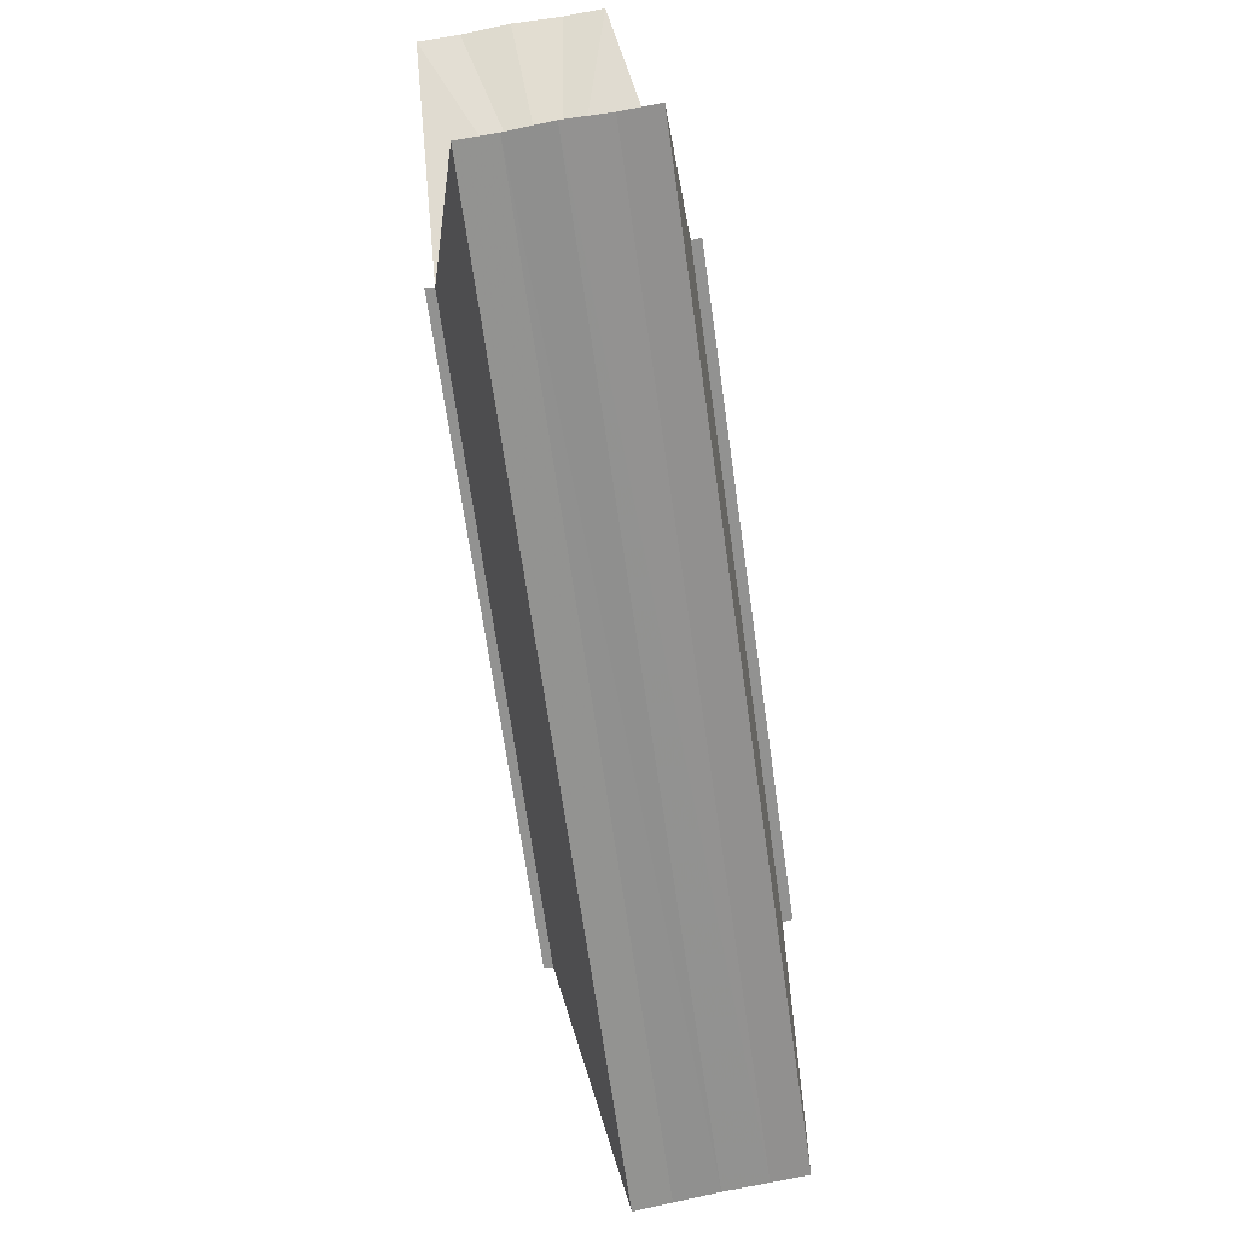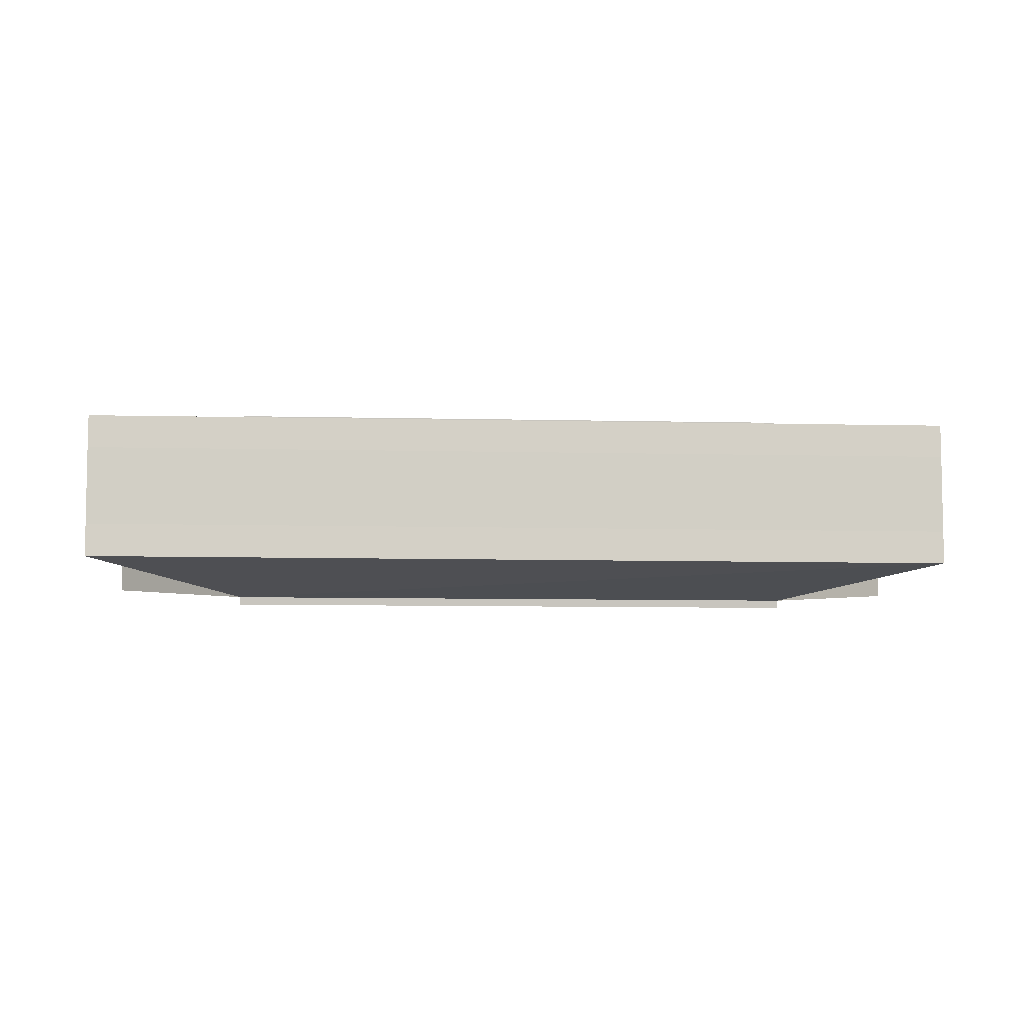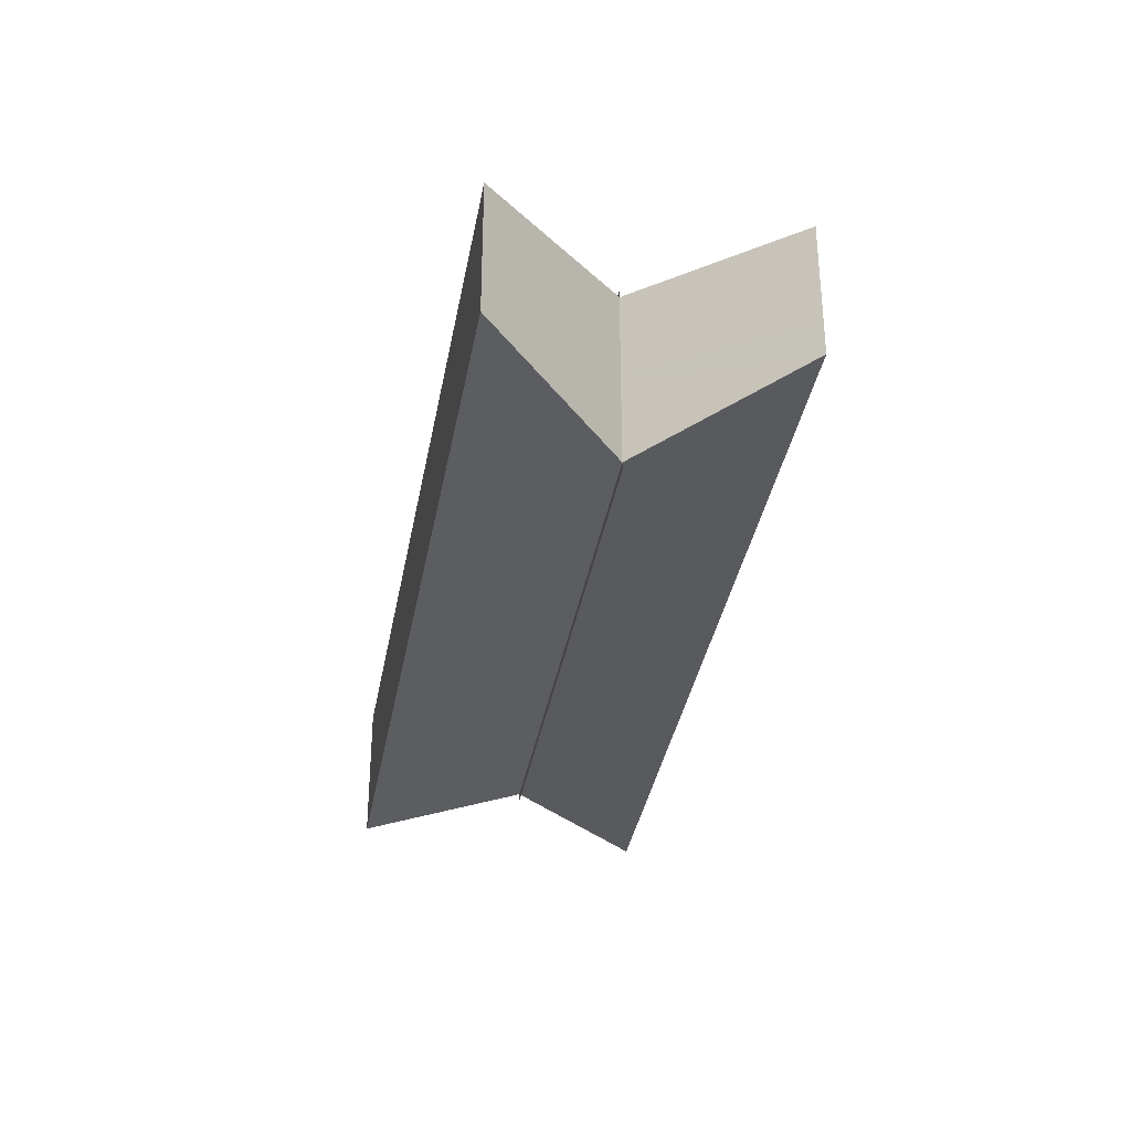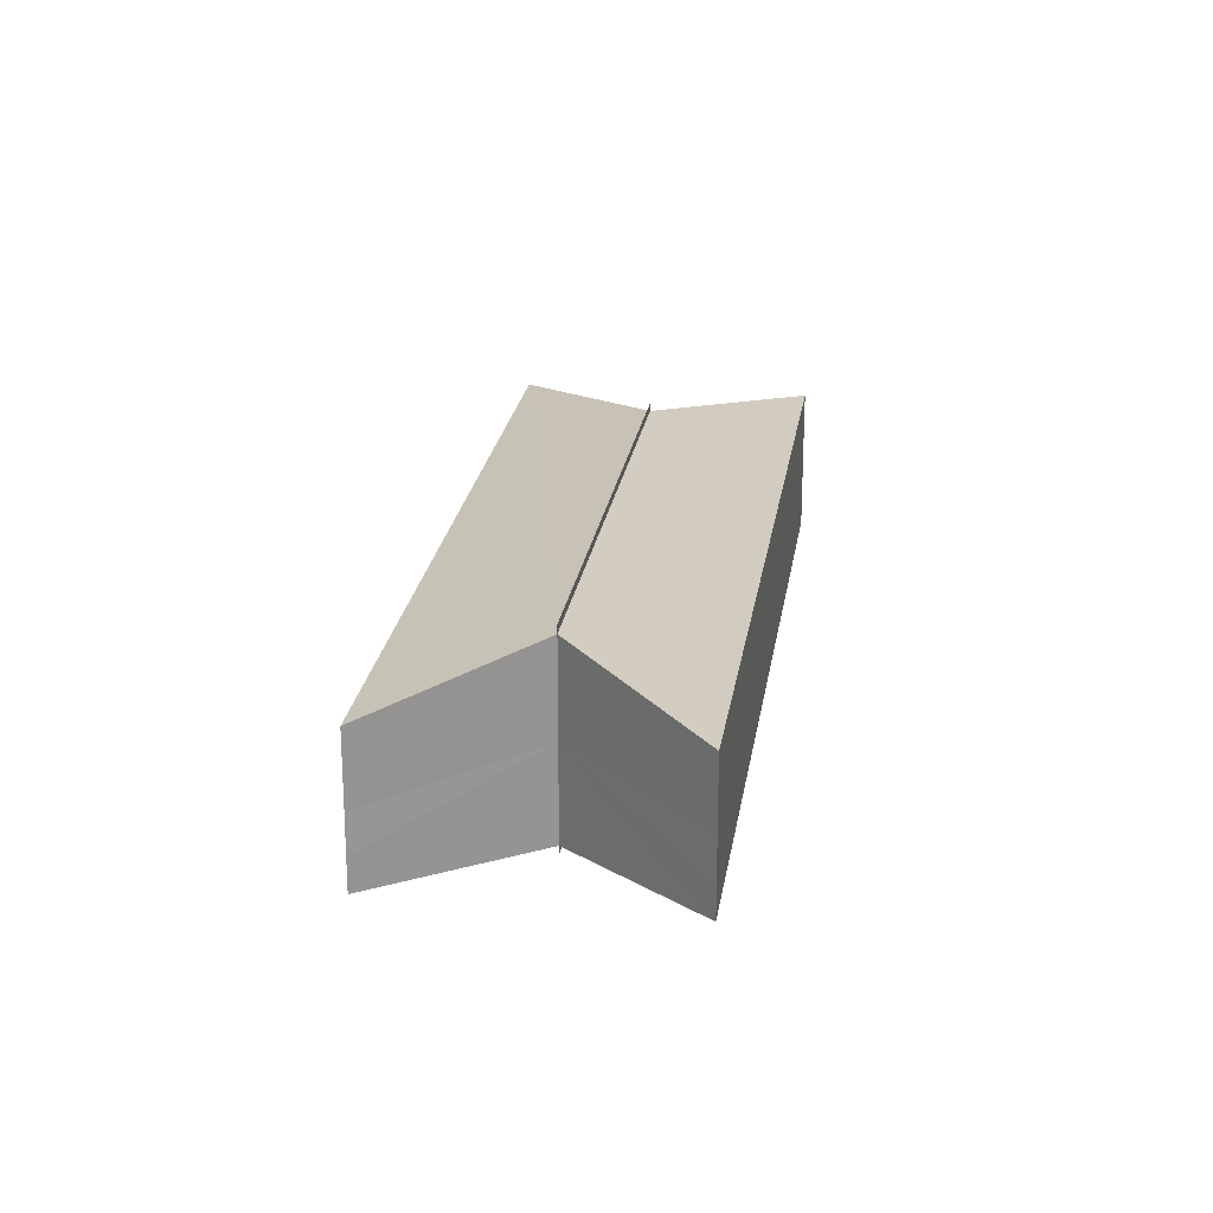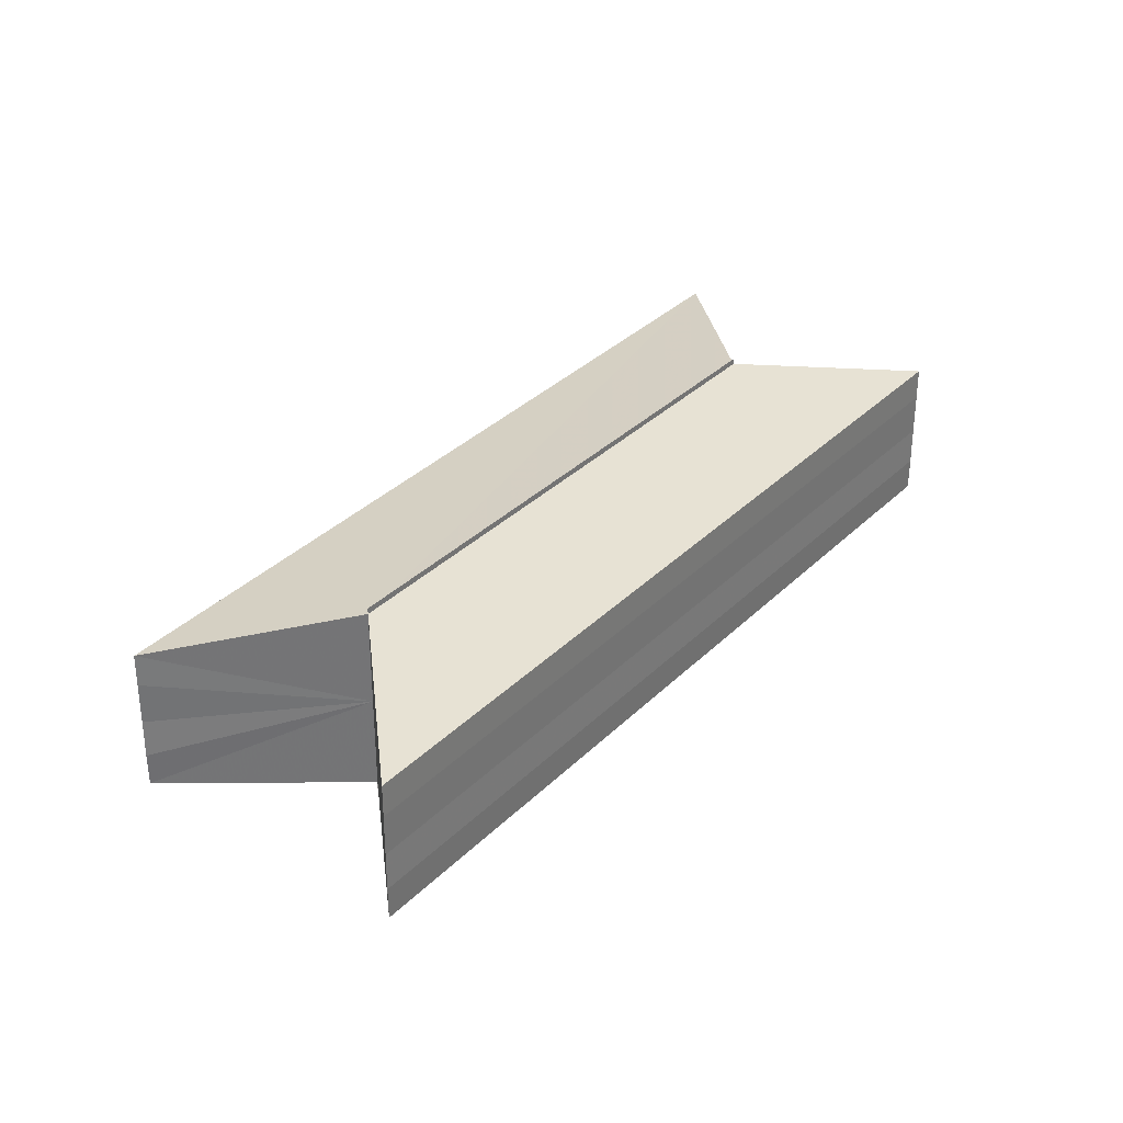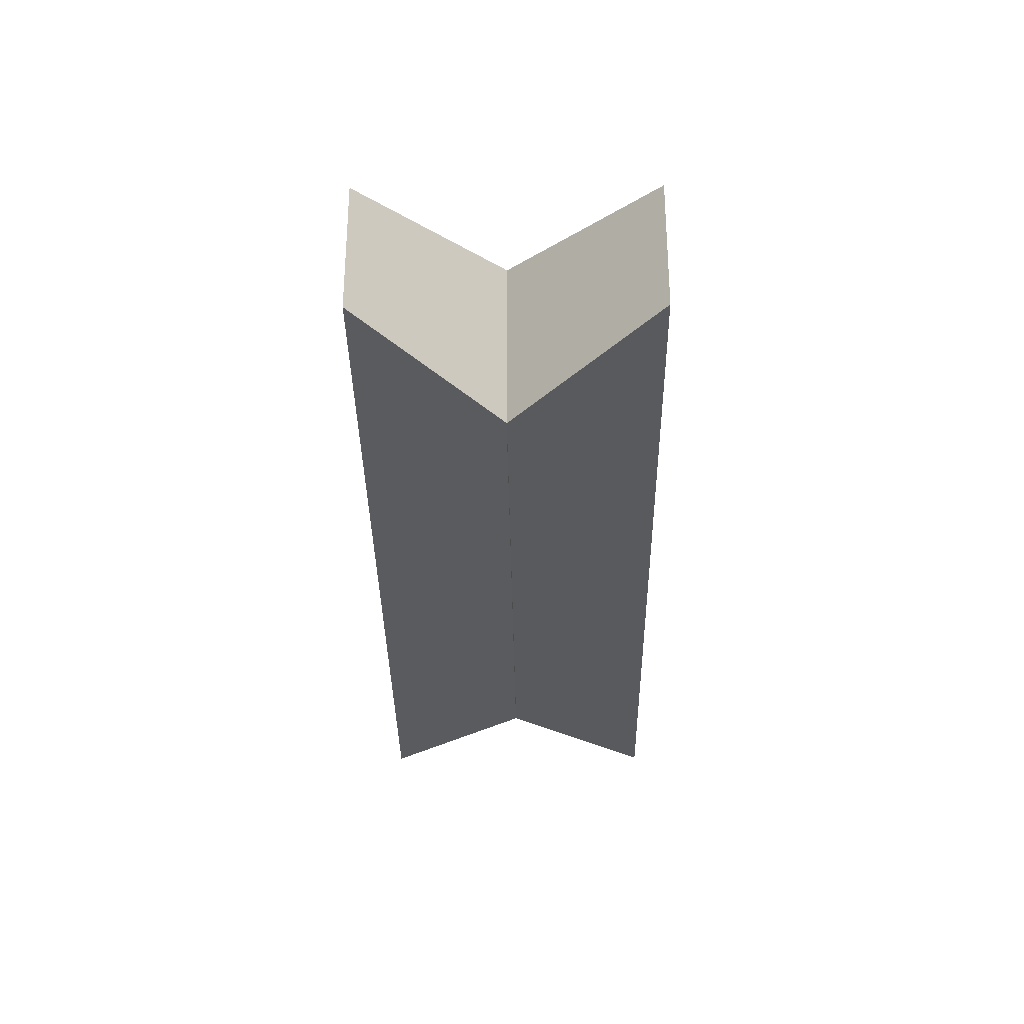
<metadata>
{"format":"obj","ext":"obj","renderer":"f3d","projection":"perspective","resolution":1024,"background":"white","views":[{"elev":69.8,"azim":78.7,"up":"+Y"},{"elev":-9.0,"azim":131.5,"up":"+Z"},{"elev":-35.2,"azim":34.9,"up":"+Z"},{"elev":22.4,"azim":53.3,"up":"+Z"},{"elev":33.7,"azim":82.4,"up":"+Z"},{"elev":-34.1,"azim":-134.2,"up":"+Z"}]}
</metadata>
<code>
o 18703
v 2171 1864 13.09
v 2171 1864 13.08
v 2171 1864 13.09
v 2171 1864 13.08
v 2171 1864 13.08
v 2171 1864 13.08
v 2171 1864 13.08
v 2171 1864 13.08
v 2171 1864 13.08
v 2171 1864 13.08
v 2171 1864 13.08
v 2171 1864 13.08
v 2171 1864 13.08
v 2171 1864 13.07
v 2171 1864 13.08
v 2171 1864 13.08
v 2171 1864 13.07
v 2171 1864 13.08
v 2171 1864 13.08
v 2171 1864 13.08
v 2171 1864 13.08
v 2171 1864 13.08
v 2171 1864 13.08
v 2171 1864 13.08
v 2171 1864 13.08
v 2171 1864 13.08
v 2171 1864 13.08
v 2171 1864 13.08
v 2171 1864 13.08
v 2171 1864 13.08
v 2171 1864 13.08
v 2171 1864 13.08
v 2171 1864 13.09
v 2171 1864 13.09
v 2171 1864 13.09
v 2171 1864 13.08
v 2171 1864 13.08
v 2171 1864 13.08
v 2171 1864 13.08
v 2171 1864 13.08
v 2171 1864 13.08
v 2171 1864 13.08
v 2171 1864 13.08
v 2171 1864 13.07
v 2171 1864 13.07
v 2171 1864 13.08
v 2171 1864 13.07
v 2171 1864 13.08
v 2171 1864 13.08
v 2171 1864 13.08
v 2171 1864 13.08
v 2171 1864 13.08
v 2171 1864 13.08
v 2171 1864 13.08
v 2171 1864 13.08
v 2171 1864 13.08
v 2171 1864 13.08
v 2171 1864 13.08
v 2171 1864 13.08
v 2171 1864 13.08
v 2171 1864 13.08
v 2171 1864 13.08
v 2171 1864 13.08
v 2171 1864 13.08
v 2171 1864 13.08
v 2171 1864 13.08
v 2171 1864 13.08
v 2171 1864 13.08
v 2171 1864 13.08
v 2171 1864 13.08
v 2171 1864 13.08
v 2171 1864 13.08
v 2171 1864 13.08
v 2171 1864 13.08
v 2171 1864 13.08
v 2171 1864 13.08
v 2171 1864 13.08
v 2171 1864 13.08
v 2171 1864 13.08
v 2171 1864 13.08
v 2171 1864 13.08
v 2171 1864 13.08
v 2171 1864 13.08
v 2171 1864 13.08
v 2171 1864 13.08
v 2171 1864 13.08
v 2171 1864 13.08
v 2171 1864 13.08
v 2171 1864 13.08
v 2171 1864 13.08
v 2171 1864 13.08
v 2171 1864 13.08
f 1 2 3
f 4 2 5
f 3 6 7
f 5 6 7
f 8 9 7
f 8 10 11
f 12 13 11
f 14 13 11
f 15 16 12
f 17 16 14
f 18 19 10
f 18 20 9
f 18 21 19
f 18 22 20
f 18 23 21
f 18 24 22
f 18 25 23
f 18 26 24
f 27 28 25
f 27 29 26
f 30 31 32
f 30 33 32
f 32 34 35
f 32 36 37
f 38 36 39
f 38 40 41
f 42 40 43
f 42 44 45
f 46 47 42
f 46 48 42
f 49 50 40
f 49 51 50
f 49 52 51
f 49 53 36
f 49 54 53
f 49 55 54
f 49 56 52
f 49 57 55
f 58 56 59
f 60 61 56
f 60 62 57
f 63 57 64
f 65 66 58
f 67 68 63
f 69 70 65
f 71 72 67
f 73 74 69
f 75 76 71
f 77 78 73
f 79 80 75
f 78 81 82
f 80 83 84
f 81 85 86
f 85 87 88
f 83 89 90
f 89 91 92

</code>
